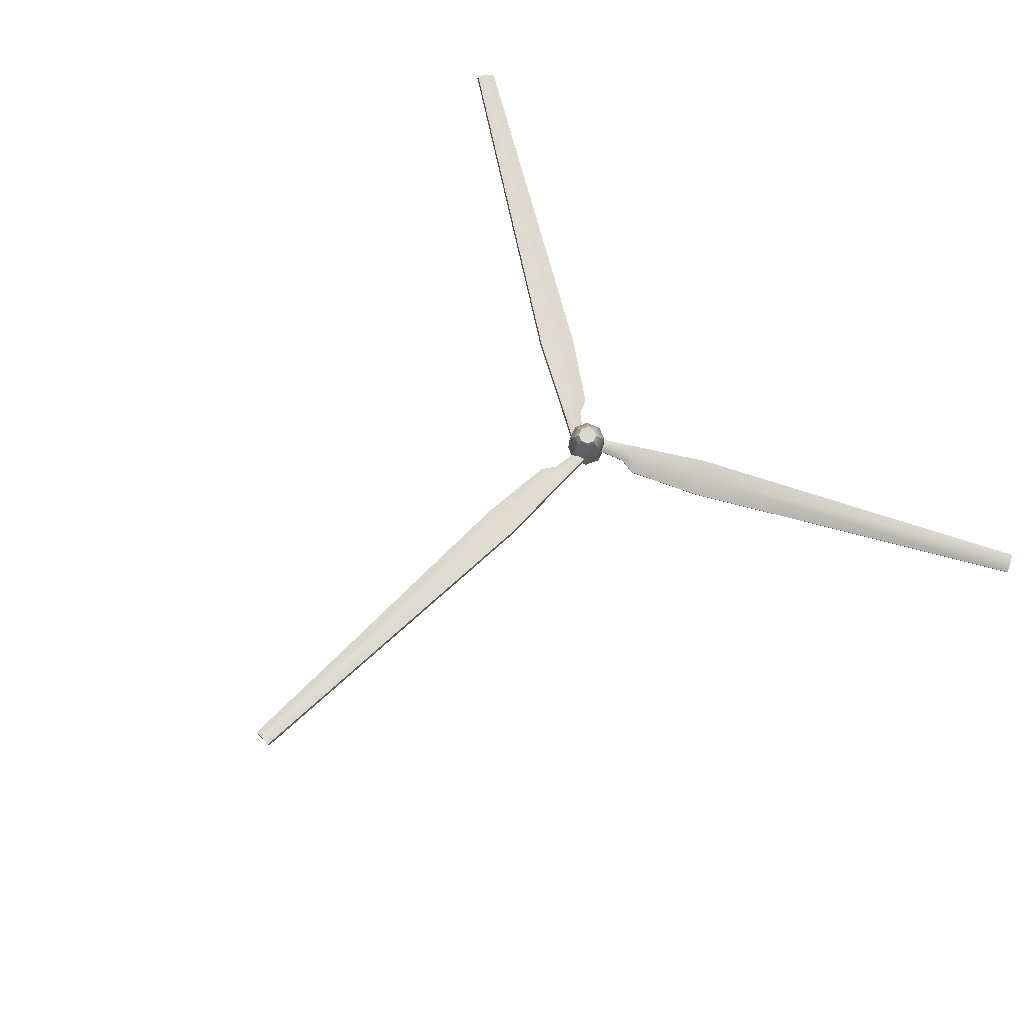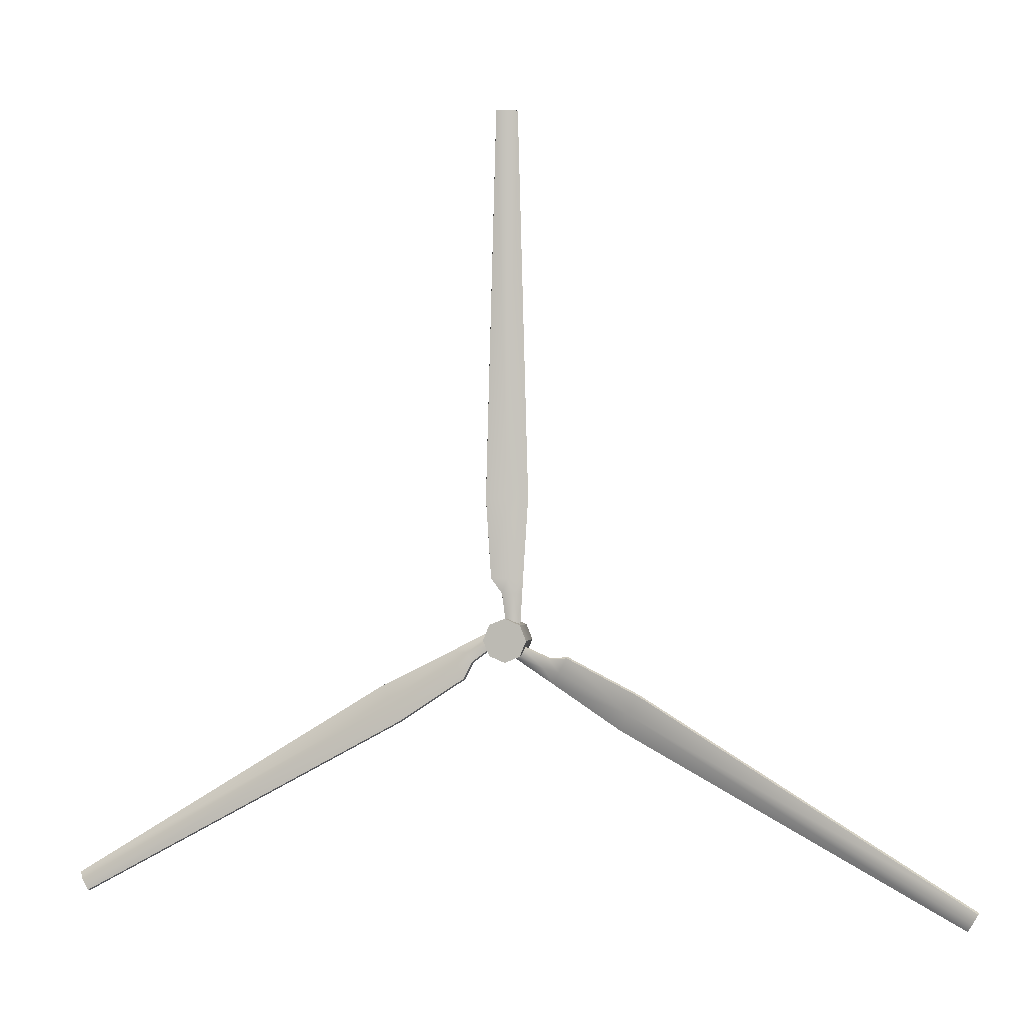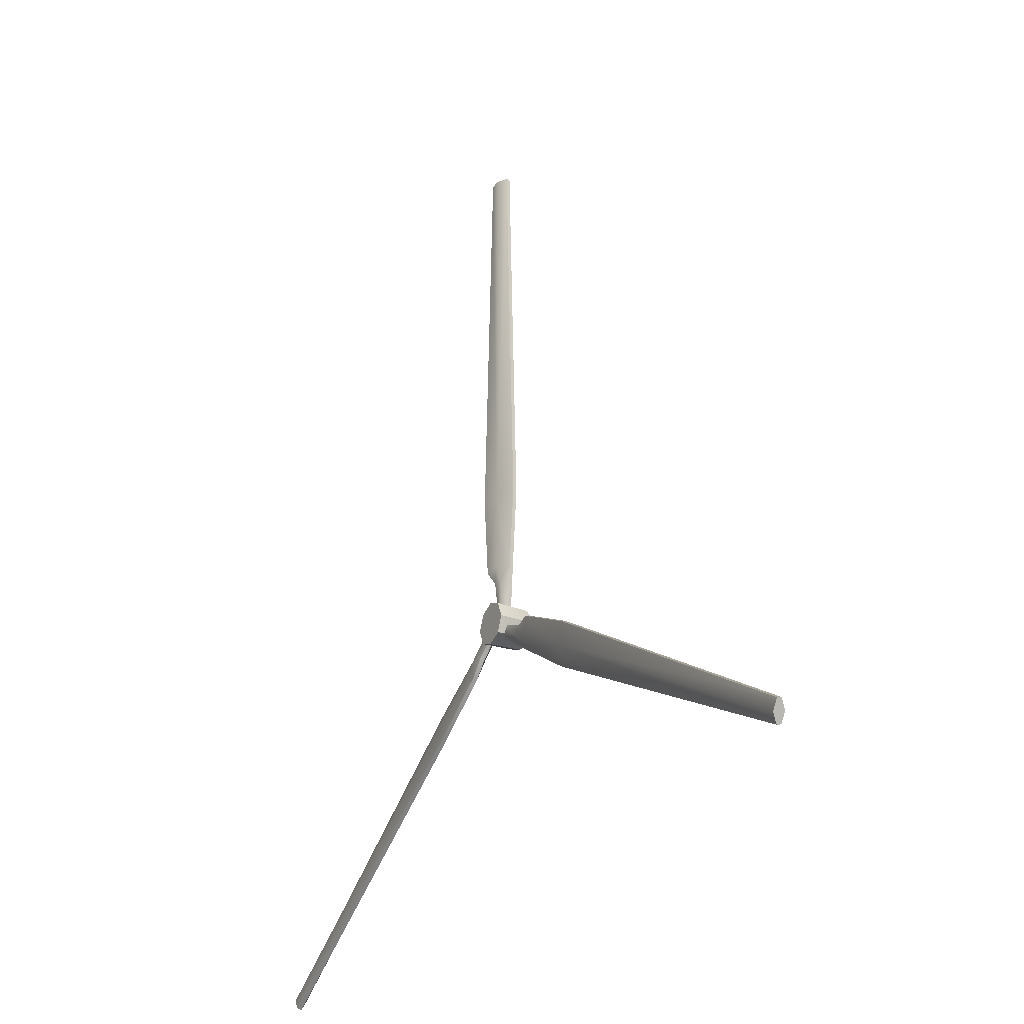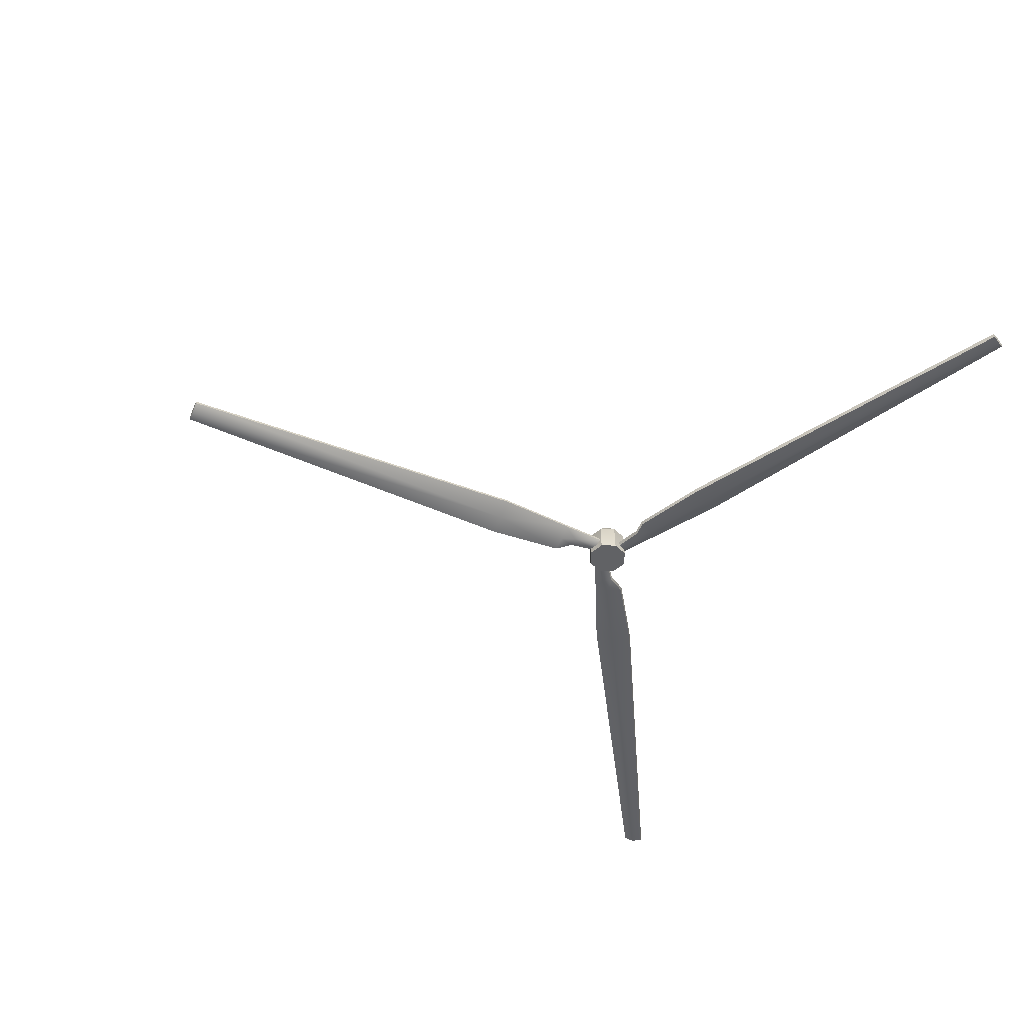
<metadata>
{"format":"obj","ext":"obj","renderer":"f3d","projection":"perspective","resolution":1024,"background":"white","views":[{"elev":72.6,"azim":-133.6,"up":"+Z"},{"elev":0.7,"azim":-166.3,"up":"+Y"},{"elev":-28.0,"azim":-118.4,"up":"+Y"},{"elev":-50.6,"azim":-114.0,"up":"+Z"}]}
</metadata>
<code>
v 0.1904 0.2222 0.005043
v -0.02169 0.3101 0.005043
v -0.2338 0.2222 0.005043
v -0.3217 0.01006 0.005043
v -0.2338 -0.2021 0.005043
v -0.02169 -0.2899 0.005043
v 0.1904 -0.2021 0.005043
v 0.2783 0.01006 0.005043
v 0.1803 0.2121 0.4425
v -0.02169 0.2958 0.4425
v -0.2237 0.2121 0.4425
v -0.3074 0.01006 0.4425
v -0.2237 -0.192 0.4425
v -0.02169 -0.2756 0.4425
v 0.1803 -0.192 0.4425
v 0.264 0.01006 0.4425
v 0.07685 0.1086 0.6215
v -0.02169 0.1494 0.6215
v -0.1202 0.1086 0.6215
v -0.161 0.01006 0.6215
v -0.1202 -0.08847 0.6215
v -0.02169 -0.1293 0.6215
v 0.07685 -0.08847 0.6215
v 0.1177 0.01006 0.6215
v -0.02169 0.01006 0.005043
v -0.02169 0.01006 0.6215
v -0.2013 0.1955 0.1686
v -0.01758 0.1955 0.1194
v -0.1865 0.1955 0.224
v -0.002735 0.1955 0.1748
v -0.1543 7.195 0.2154
v 0.1269 7.195 0.1401
v -0.1692 7.195 0.16
v 0.1121 7.195 0.08466
v -0.2905 1.945 0.2519
v -0.3054 1.945 0.1965
v 0.2481 1.945 0.04822
v 0.263 1.945 0.1036
v -0.003915 7.195 0.2231
v -0.04274 7.195 0.07819
v -0.04494 1.945 0.07878
v -0.1229 0.1955 0.09966
v -0.08404 0.1955 0.2445
v -0.006112 1.945 0.2237
v -0.2232 0.8523 0.2339
v -0.2381 0.8523 0.1785
v -0.04388 0.8523 0.07849
v 0.1808 0.8523 0.06624
v 0.1957 0.8523 0.1216
v -0.005061 0.8523 0.2234
v -0.2117 0.6442 0.2308
v -0.2266 0.6442 0.1754
v -0.1086 0.6442 0.09584
v 0.03744 0.6442 0.1047
v 0.05228 0.6442 0.1601
v -0.06981 0.6442 0.2407
v -0.1099 -0.2207 0.1686
v -0.2018 -0.06159 0.1194
v -0.1173 -0.2079 0.224
v -0.2092 -0.04874 0.1748
v -6.196 -3.68 0.2154
v -6.336 -3.436 0.1401
v -6.188 -3.693 0.16
v -6.329 -3.449 0.08466
v -1.581 -1.173 0.2519
v -1.573 -1.186 0.1965
v -1.85 -0.7065 0.04822
v -1.858 -0.6936 0.1036
v -6.271 -3.55 0.2231
v -6.251 -3.583 0.07819
v -1.704 -0.9603 0.07878
v -0.1491 -0.1528 0.09966
v -0.1685 -0.1192 0.2445
v -1.723 -0.9266 0.2237
v -0.6677 -0.5681 0.2339
v -0.6603 -0.5809 0.1785
v -0.7574 -0.4128 0.07849
v -0.8698 -0.2182 0.06624
v -0.8772 -0.2053 0.1216
v -0.7768 -0.3791 0.2234
v -0.4933 -0.4541 0.2308
v -0.4859 -0.467 0.1754
v -0.5449 -0.3648 0.09584
v -0.6179 -0.2383 0.1047
v -0.6253 -0.2255 0.1601
v -0.5643 -0.3312 0.2407
v 0.1883 0.1394 0.1686
v 0.09646 -0.01975 0.1194
v 0.1809 0.1265 0.224
v 0.08904 -0.03261 0.1748
v 6.227 -3.401 0.2154
v 6.086 -3.645 0.1401
v 6.234 -3.388 0.16
v 6.094 -3.632 0.08466
v 1.748 -0.6584 0.2519
v 1.756 -0.6455 0.1965
v 1.479 -1.125 0.04822
v 1.472 -1.138 0.1036
v 6.152 -3.532 0.2231
v 6.171 -3.498 0.07819
v 1.626 -0.871 0.07878
v 0.1491 0.07143 0.09966
v 0.1297 0.03781 0.2445
v 1.606 -0.9046 0.2237
v 0.7681 -0.17 0.2339
v 0.7755 -0.1572 0.1785
v 0.6784 -0.3254 0.07849
v 0.566 -0.52 0.06624
v 0.5586 -0.5328 0.1216
v 0.659 -0.359 0.2234
v 0.5822 -0.07597 0.2308
v 0.5896 -0.06311 0.1754
v 0.5306 -0.1653 0.09584
v 0.4576 -0.2918 0.1047
v 0.4501 -0.3046 0.1601
v 0.5112 -0.1989 0.2407
g default
g initialShadingGroup
f 1 2 9
f 9 2 10
f 2 3 10
f 10 3 11
f 3 4 11
f 11 4 12
f 4 5 12
f 12 5 13
f 5 6 13
f 13 6 14
f 6 7 14
f 14 7 15
f 7 8 15
f 15 8 16
f 8 1 16
f 16 1 9
f 9 10 17
f 17 10 18
f 10 11 18
f 18 11 19
f 11 12 19
f 19 12 20
f 12 13 20
f 20 13 21
f 13 14 21
f 21 14 22
f 14 15 22
f 22 15 23
f 15 16 23
f 23 16 24
f 16 9 24
f 24 9 17
f 2 1 25
f 3 2 25
f 4 3 25
f 5 4 25
f 6 5 25
f 7 6 25
f 8 7 25
f 1 8 25
f 17 18 26
f 18 19 26
f 19 20 26
f 20 21 26
f 21 22 26
f 22 23 26
f 23 24 26
f 24 17 26
f 27 42 29
f 29 42 43
f 43 56 29
f 29 56 51
f 31 39 33
f 33 39 40
f 52 53 27
f 27 53 42
f 28 54 30
f 30 54 55
f 52 27 51
f 51 27 29
f 33 36 31
f 31 36 35
f 40 41 33
f 33 41 36
f 38 37 32
f 32 37 34
f 35 44 31
f 31 44 39
f 39 32 40
f 40 32 34
f 40 34 41
f 41 34 37
f 42 53 28
f 28 53 54
f 43 42 30
f 30 42 28
f 43 30 56
f 56 30 55
f 39 44 32
f 32 44 38
f 36 46 35
f 35 46 45
f 36 41 46
f 46 41 47
f 47 41 48
f 48 41 37
f 49 48 38
f 38 48 37
f 50 49 44
f 44 49 38
f 50 44 45
f 45 44 35
f 46 52 45
f 45 52 51
f 47 53 46
f 46 53 52
f 53 47 54
f 54 47 48
f 55 54 49
f 49 54 48
f 56 55 50
f 50 55 49
f 51 56 45
f 45 56 50
f 57 72 59
f 59 72 73
f 73 86 59
f 59 86 81
f 61 69 63
f 63 69 70
f 82 83 57
f 57 83 72
f 58 84 60
f 60 84 85
f 82 57 81
f 81 57 59
f 63 66 61
f 61 66 65
f 70 71 63
f 63 71 66
f 68 67 62
f 62 67 64
f 65 74 61
f 61 74 69
f 69 62 70
f 70 62 64
f 70 64 71
f 71 64 67
f 72 83 58
f 58 83 84
f 73 72 60
f 60 72 58
f 73 60 86
f 86 60 85
f 69 74 62
f 62 74 68
f 66 76 65
f 65 76 75
f 66 71 76
f 76 71 77
f 77 71 78
f 78 71 67
f 79 78 68
f 68 78 67
f 80 79 74
f 74 79 68
f 80 74 75
f 75 74 65
f 76 82 75
f 75 82 81
f 77 83 76
f 76 83 82
f 83 77 84
f 84 77 78
f 85 84 79
f 79 84 78
f 86 85 80
f 80 85 79
f 81 86 75
f 75 86 80
f 87 102 89
f 89 102 103
f 103 116 89
f 89 116 111
f 91 99 93
f 93 99 100
f 112 113 87
f 87 113 102
f 88 114 90
f 90 114 115
f 112 87 111
f 111 87 89
f 93 96 91
f 91 96 95
f 100 101 93
f 93 101 96
f 98 97 92
f 92 97 94
f 95 104 91
f 91 104 99
f 99 92 100
f 100 92 94
f 100 94 101
f 101 94 97
f 102 113 88
f 88 113 114
f 103 102 90
f 90 102 88
f 103 90 116
f 116 90 115
f 99 104 92
f 92 104 98
f 96 106 95
f 95 106 105
f 96 101 106
f 106 101 107
f 107 101 108
f 108 101 97
f 109 108 98
f 98 108 97
f 110 109 104
f 104 109 98
f 110 104 105
f 105 104 95
f 106 112 105
f 105 112 111
f 107 113 106
f 106 113 112
f 113 107 114
f 114 107 108
f 115 114 109
f 109 114 108
f 116 115 110
f 110 115 109
f 111 116 105
f 105 116 110

</code>
